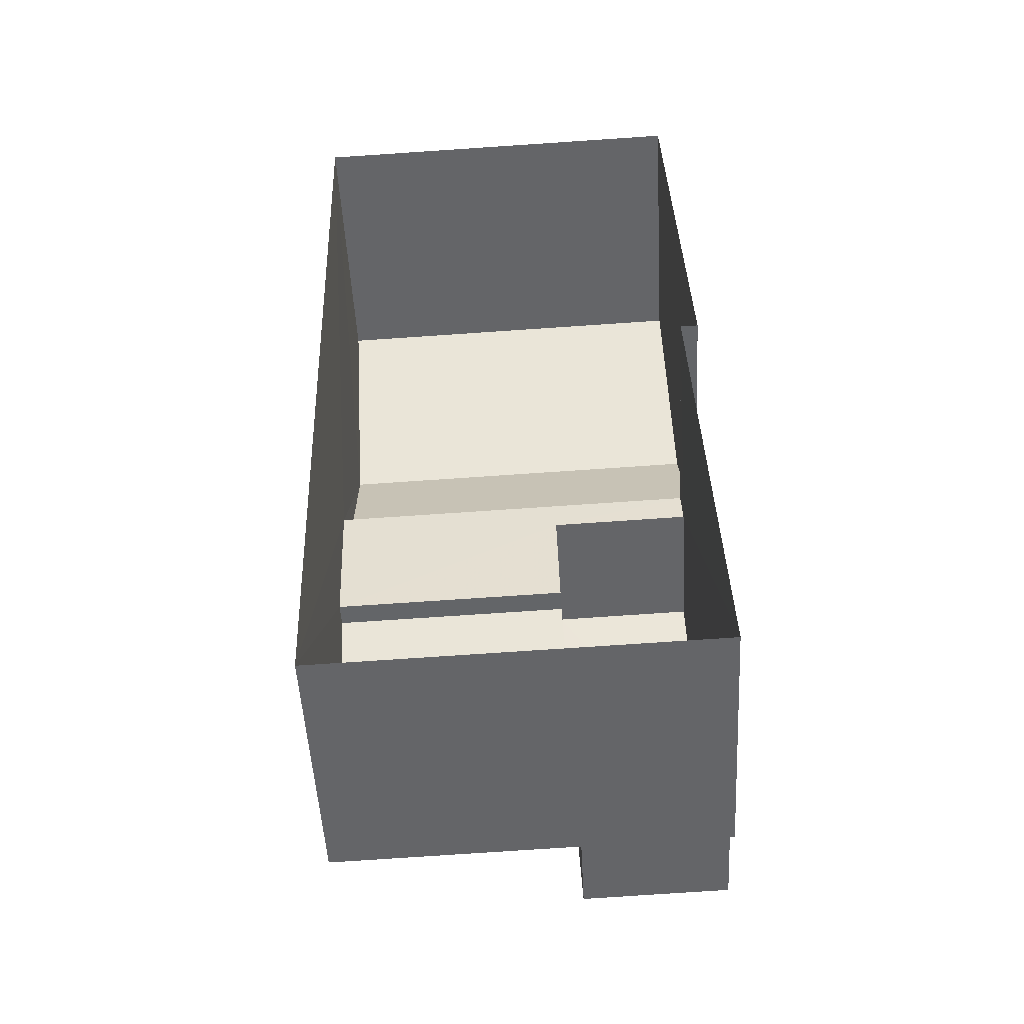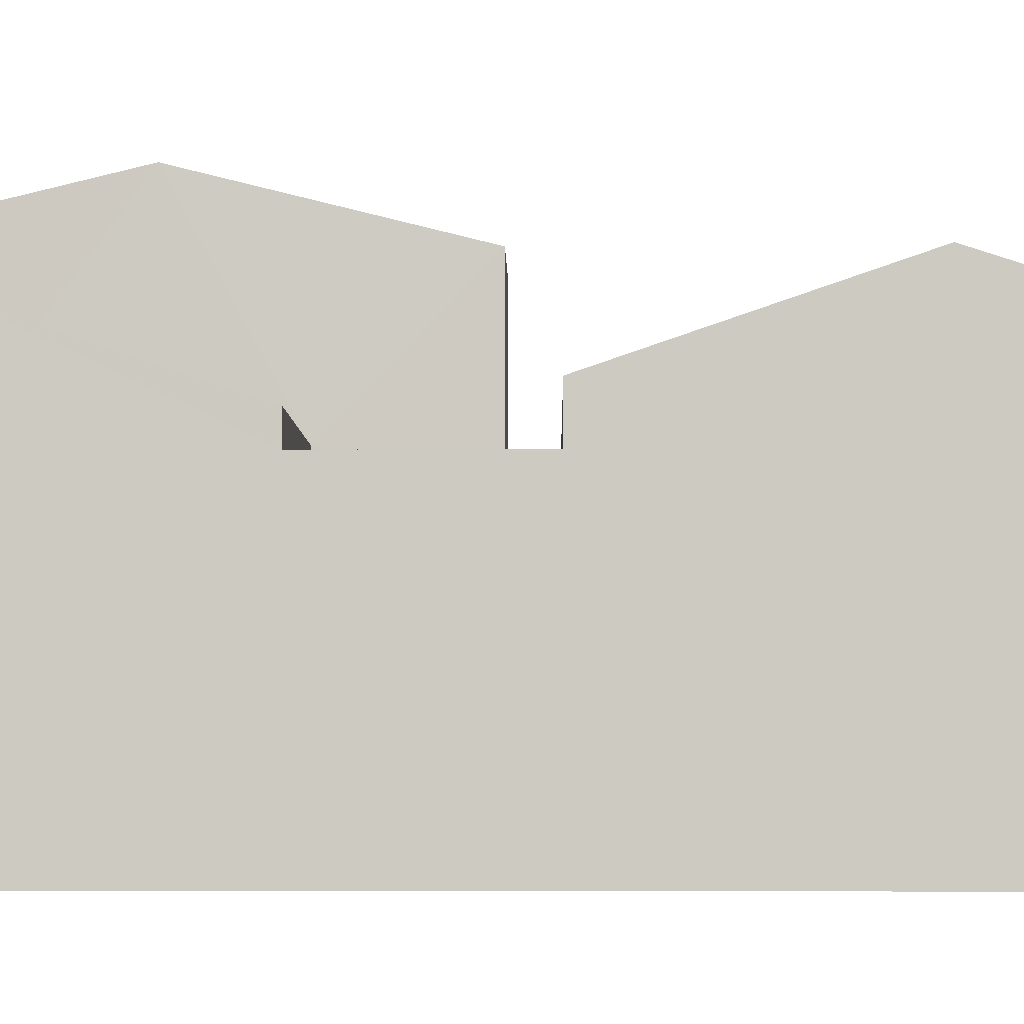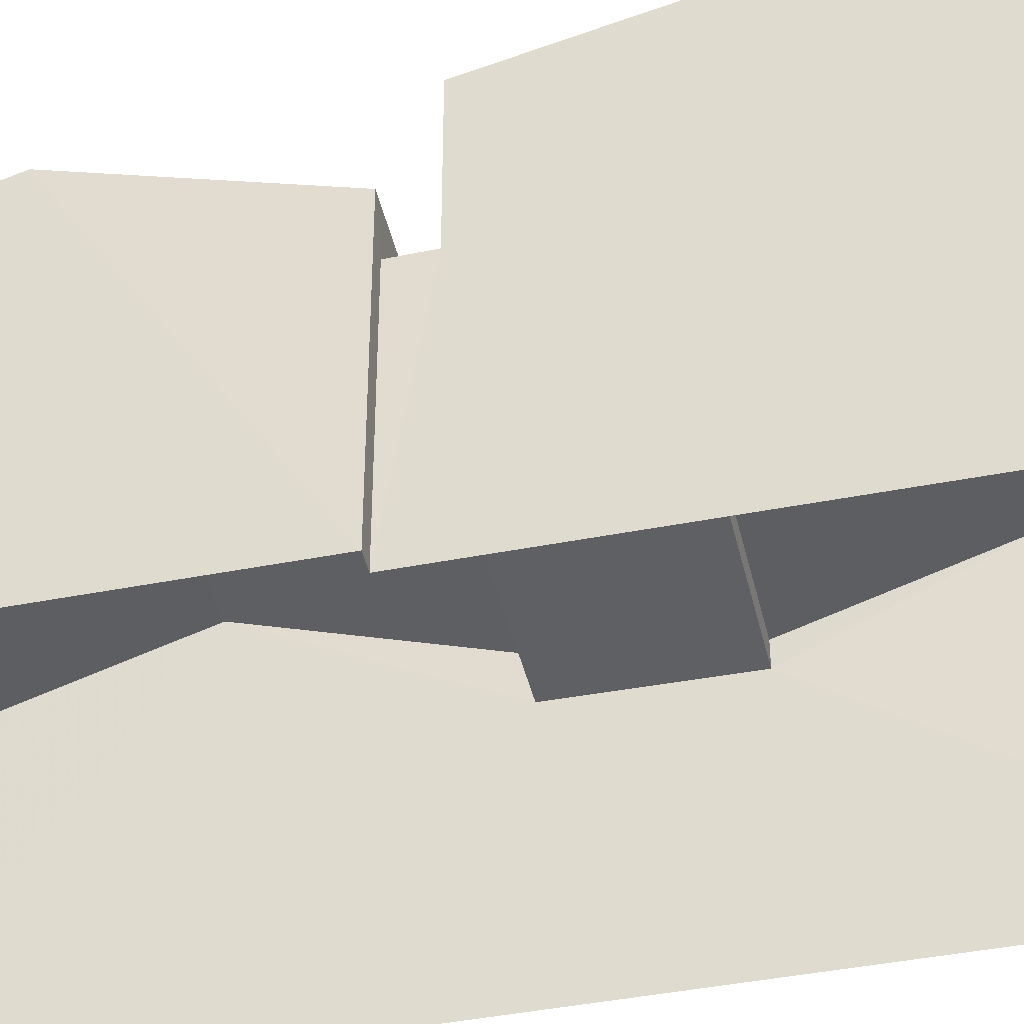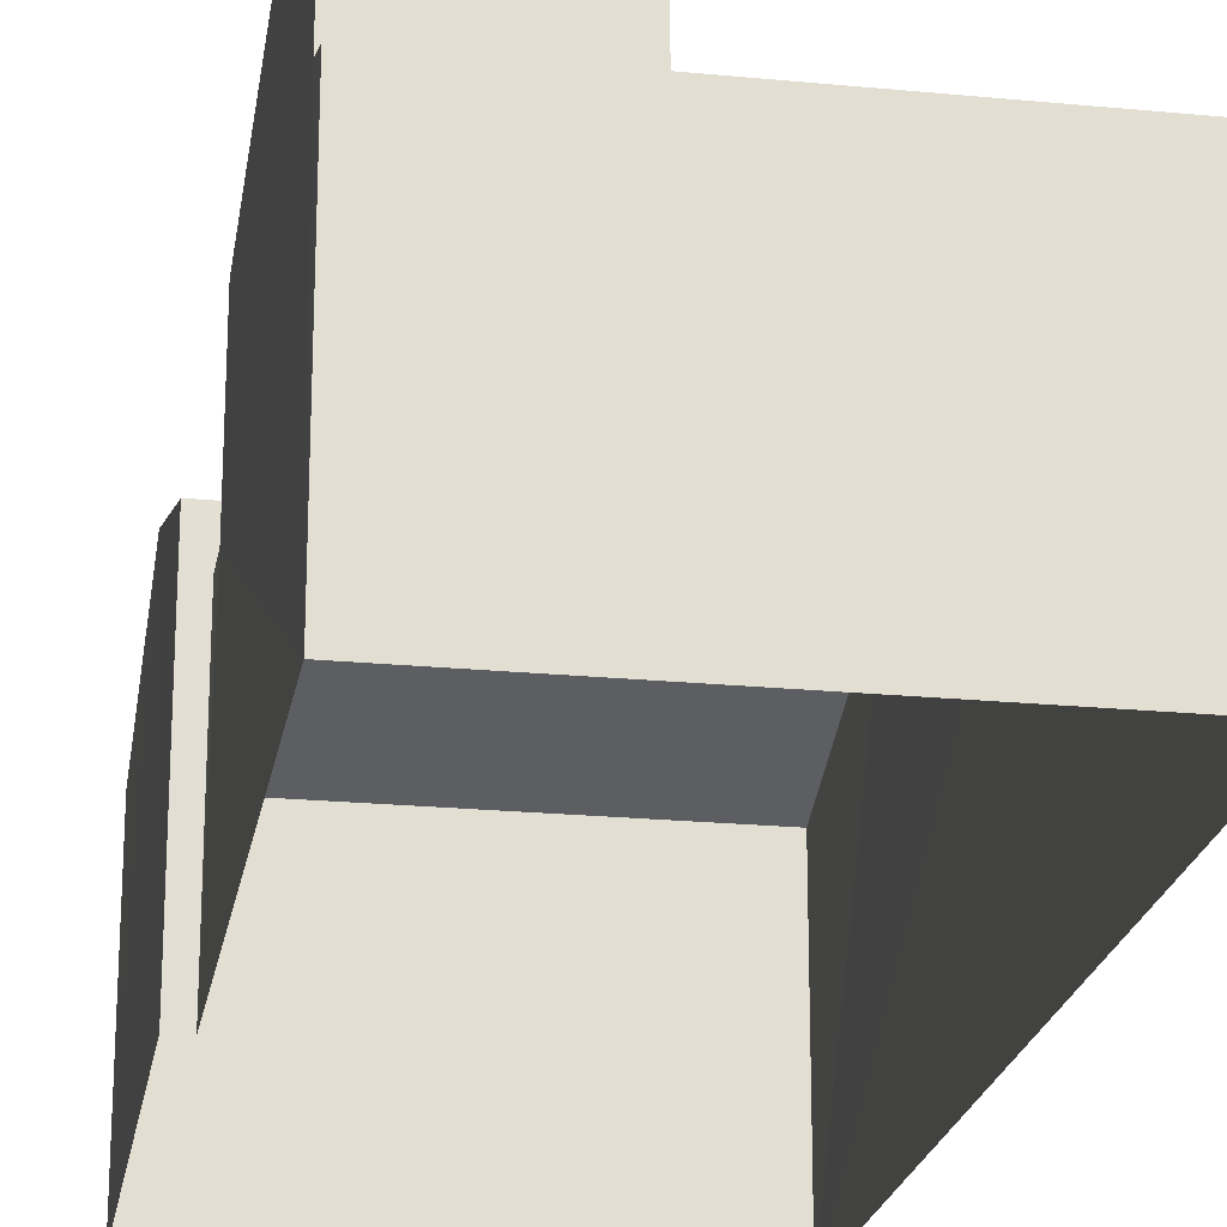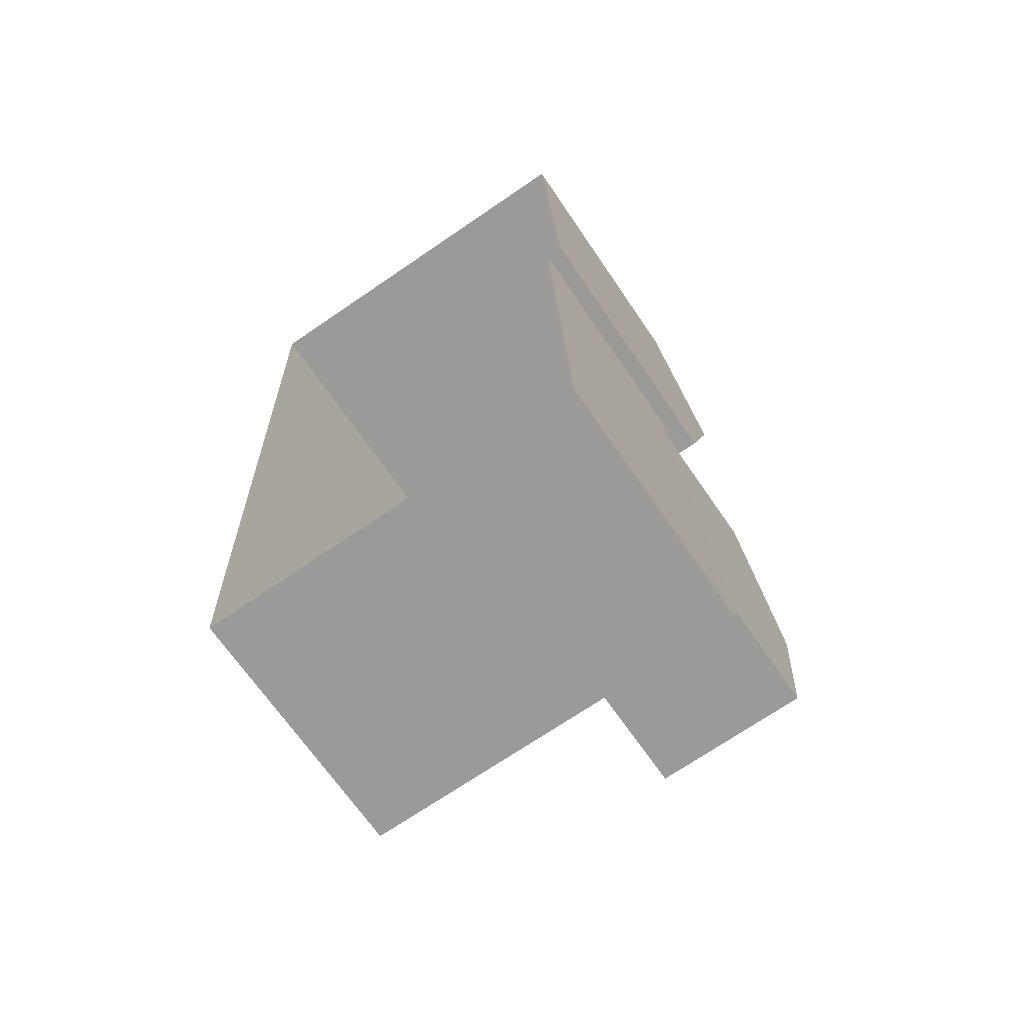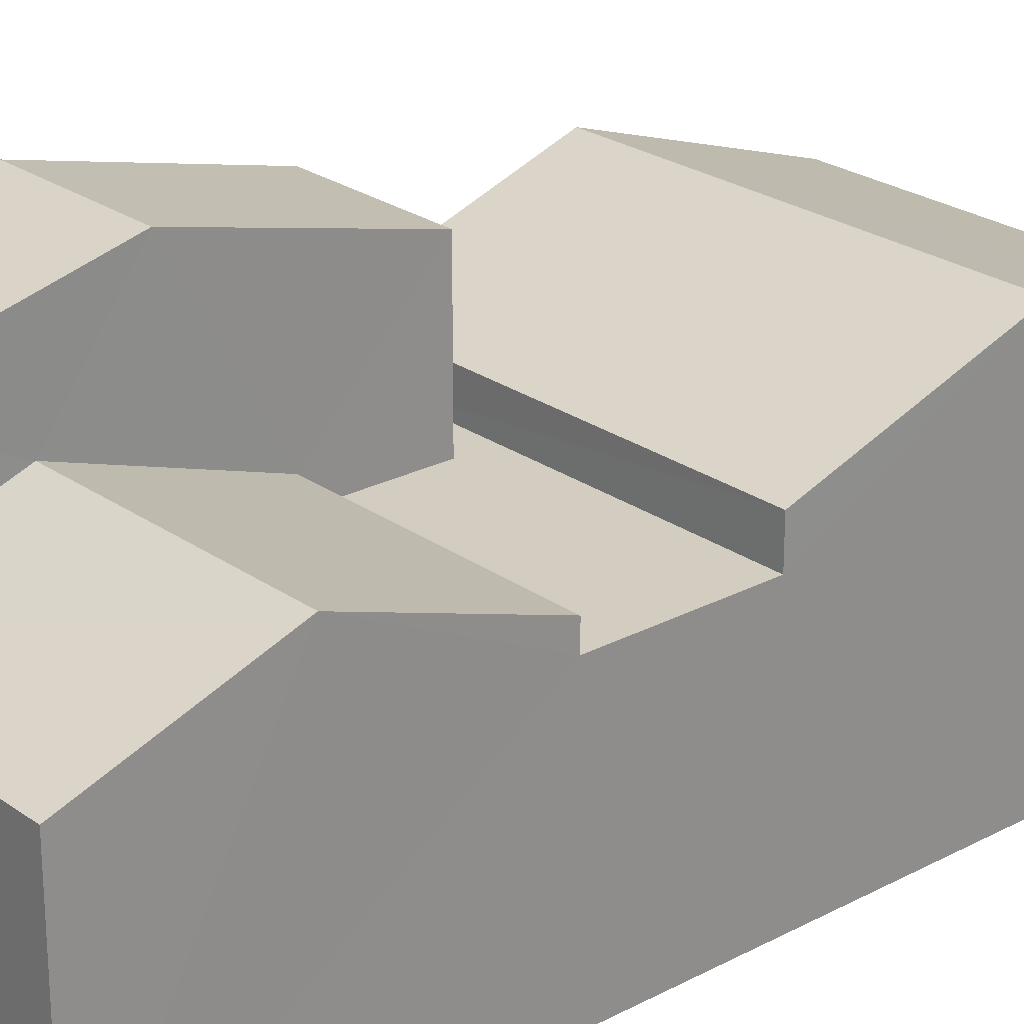
<metadata>
{"format":"obj","ext":"obj","renderer":"f3d","projection":"perspective","resolution":1024,"background":"white","views":[{"elev":-51.2,"azim":-176.8,"up":"+Y"},{"elev":-4.1,"azim":88.6,"up":"+Z"},{"elev":-43.5,"azim":-79.0,"up":"+Z"},{"elev":-22.0,"azim":-11.6,"up":"+Z"},{"elev":-68.1,"azim":-145.8,"up":"+Y"},{"elev":24.5,"azim":47.0,"up":"+Z"}]}
</metadata>
<code>
v -3.719e+05 -1.042e+05 30.64
v -3.719e+05 -1.042e+05 30.64
v -3.719e+05 -1.042e+05 30.64
v -3.719e+05 -1.042e+05 30.64
v -3.719e+05 -1.042e+05 30.64
v -3.719e+05 -1.042e+05 30.64
v -3.719e+05 -1.042e+05 39.82
v -3.719e+05 -1.042e+05 39.82
v -3.719e+05 -1.042e+05 41.06
v -3.719e+05 -1.042e+05 41.06
v -3.719e+05 -1.042e+05 37.28
v -3.719e+05 -1.042e+05 37.28
v -3.719e+05 -1.042e+05 39.02
v -3.719e+05 -1.042e+05 39.02
v -3.719e+05 -1.042e+05 39.82
v -3.719e+05 -1.042e+05 39.82
v -3.719e+05 -1.042e+05 38.31
v -3.719e+05 -1.042e+05 37.2
v -3.719e+05 -1.042e+05 36.9
v -3.719e+05 -1.042e+05 36.9
v -3.719e+05 -1.042e+05 38.31
v -3.719e+05 -1.042e+05 37.2
v -3.719e+05 -1.042e+05 37.28
v -3.719e+05 -1.042e+05 37.28
v -3.719e+05 -1.042e+05 36.33
v -3.719e+05 -1.042e+05 36.33
v -3.719e+05 -1.042e+05 36.33
v -3.719e+05 -1.042e+05 36.33
v -3.719e+05 -1.042e+05 36.33
v -3.719e+05 -1.042e+05 36.33
v -3.719e+05 -1.042e+05 36.9
v -3.719e+05 -1.042e+05 36.9
f 1 2 3
f 3 4 1
f 5 2 1
f 6 5 1
f 7 8 9
f 10 7 9
f 11 12 13
f 14 11 13
f 15 16 10
f 9 15 10
f 17 18 19
f 19 18 20
f 17 21 18
f 20 18 22
f 23 24 14
f 13 23 14
f 25 26 27
f 26 28 27
f 27 29 30
f 27 28 29
f 31 17 32
f 31 21 17
f 11 2 5
f 12 11 5
f 25 31 32
f 26 25 32
f 12 5 13
f 5 6 13
f 6 23 13
f 29 1 30
f 8 30 9
f 15 9 22
f 30 1 4
f 22 4 20
f 9 30 22
f 22 30 4
f 19 4 3
f 19 20 4
f 16 18 21
f 25 27 31
f 21 31 10
f 16 21 10
f 31 27 7
f 31 7 10
f 27 8 7
f 27 30 8
f 17 19 3
f 24 28 14
f 11 14 2
f 32 17 26
f 3 2 28
f 3 28 26
f 17 3 26
f 28 2 14
f 18 16 15
f 22 18 15
f 6 29 23
f 23 29 24
f 6 1 29
f 24 29 28

</code>
